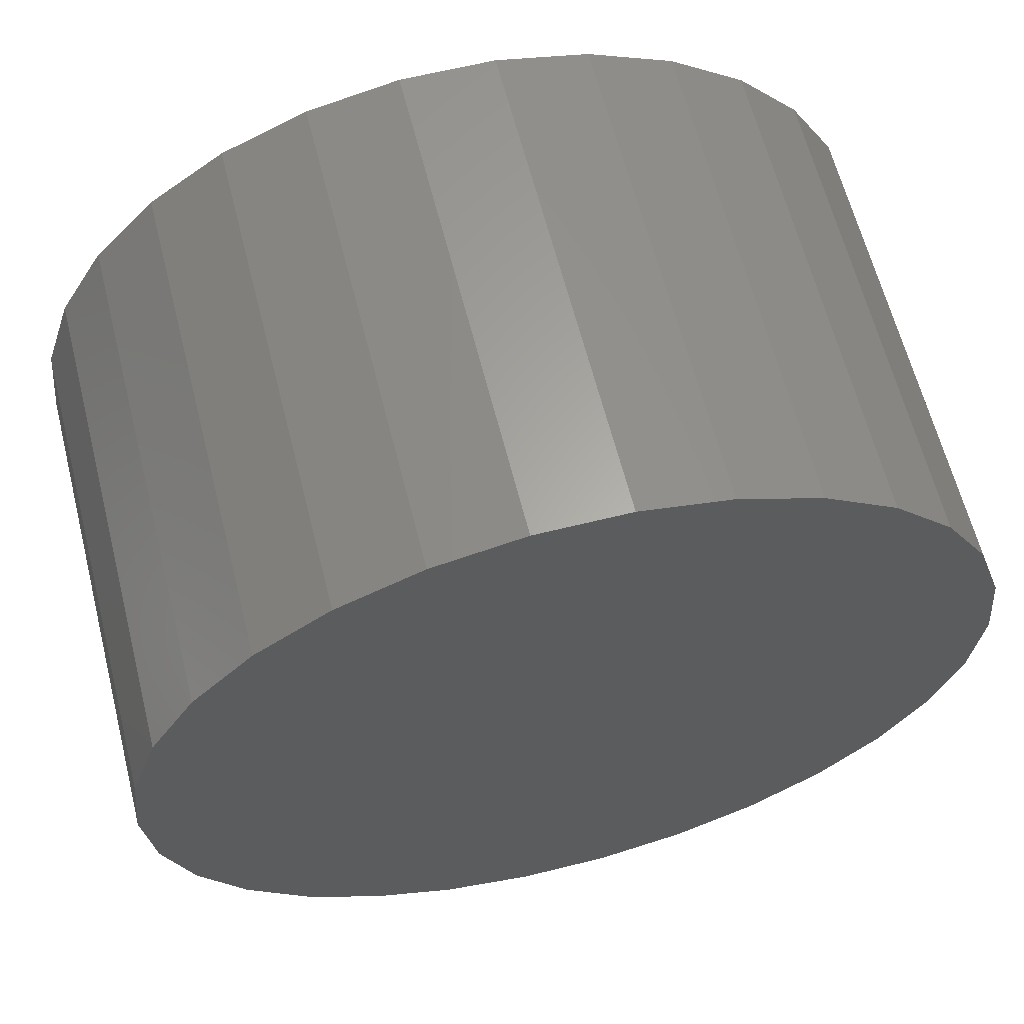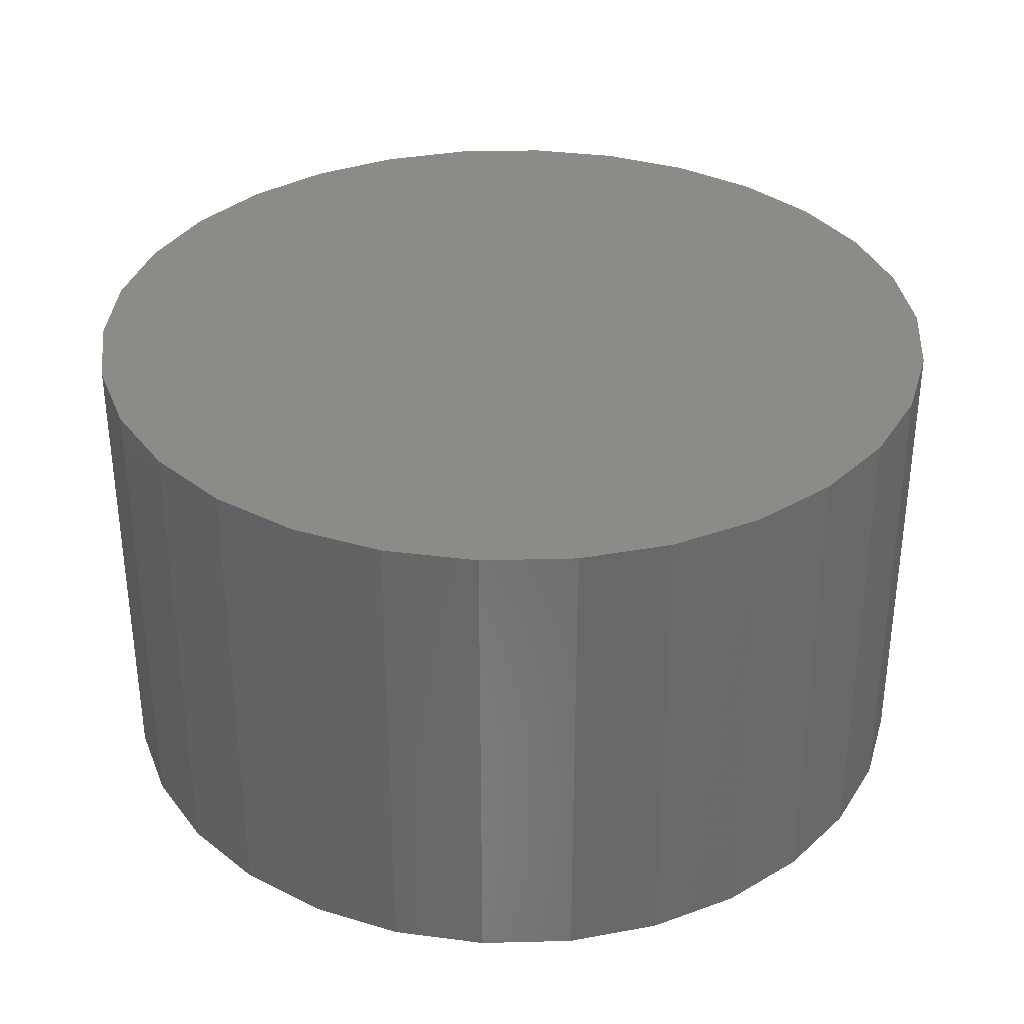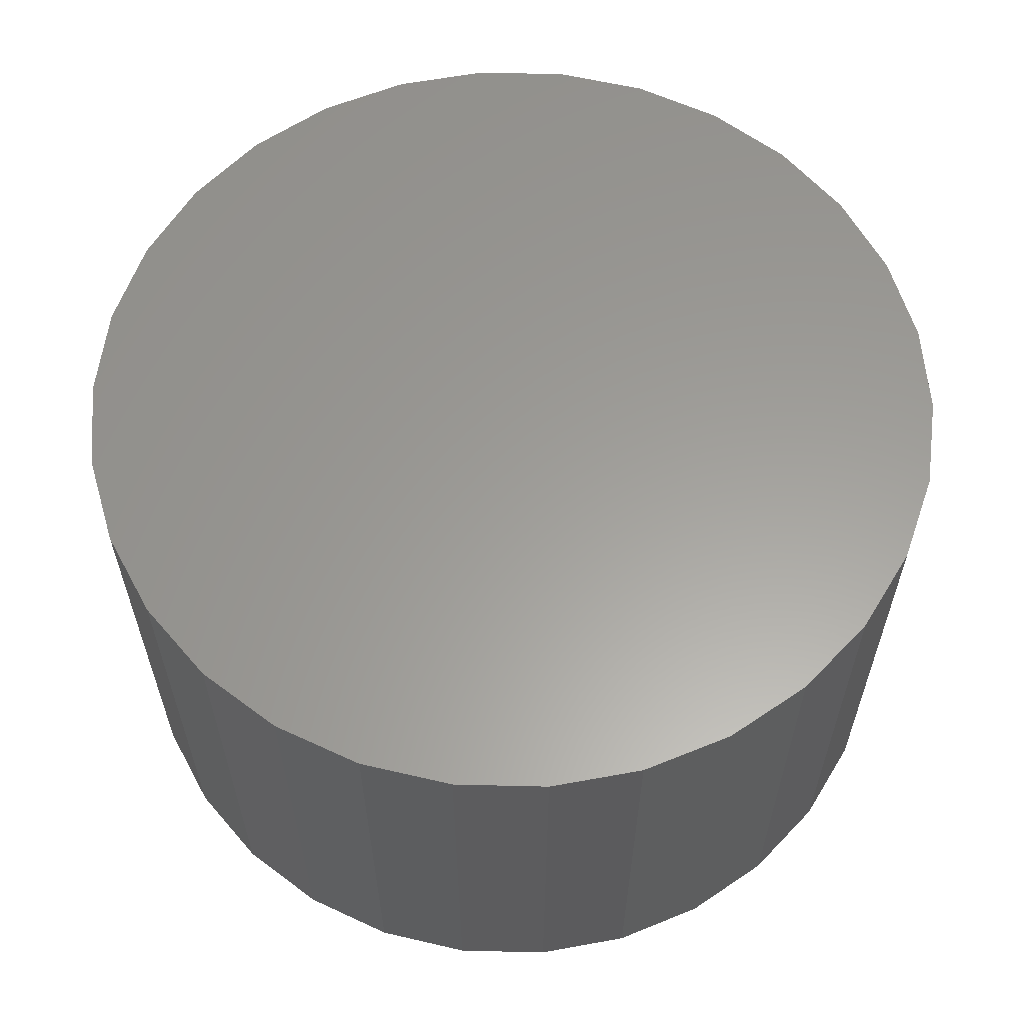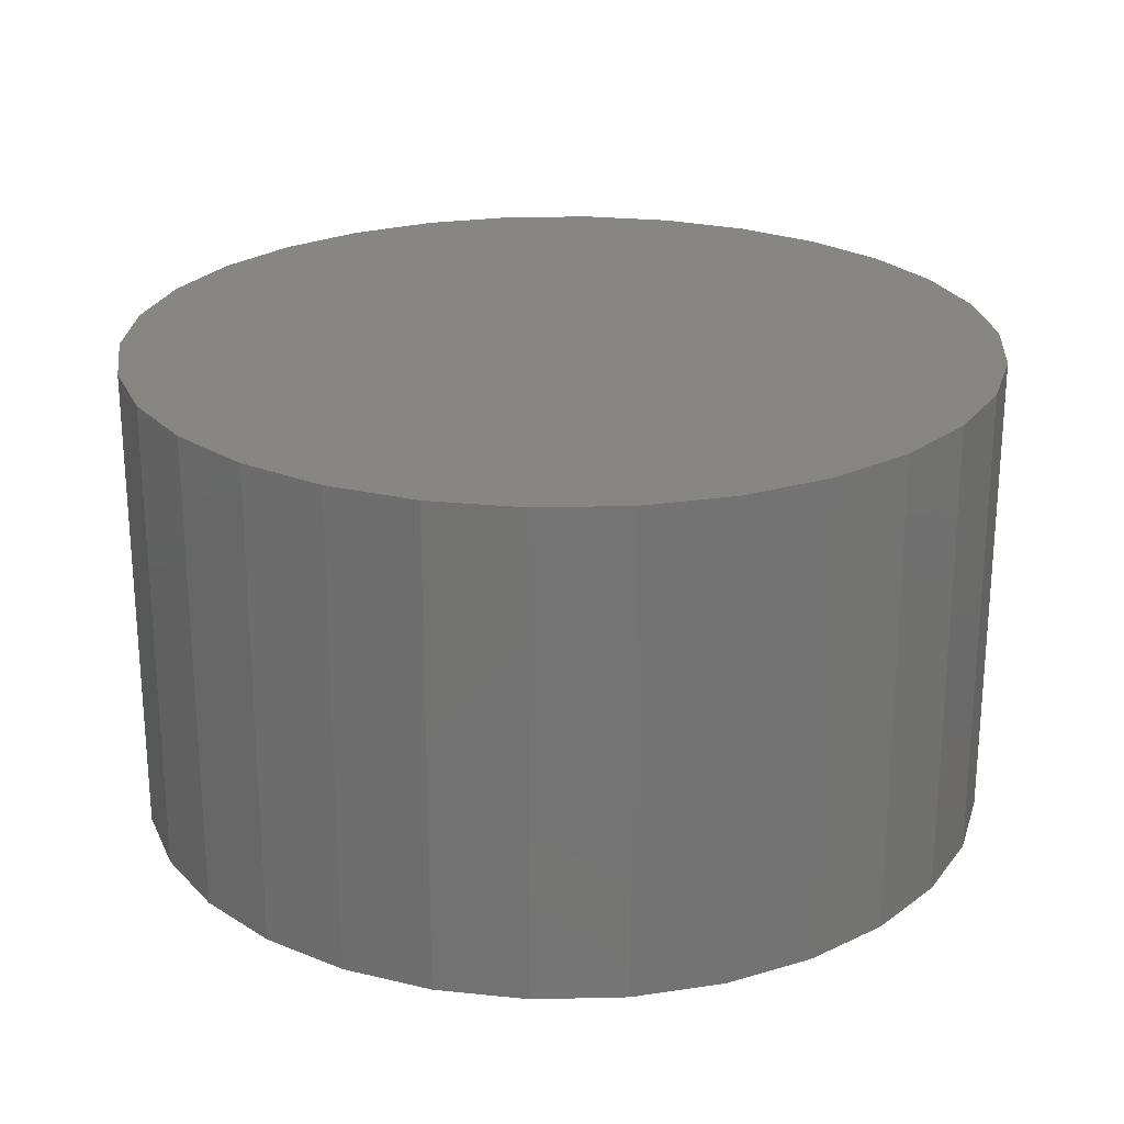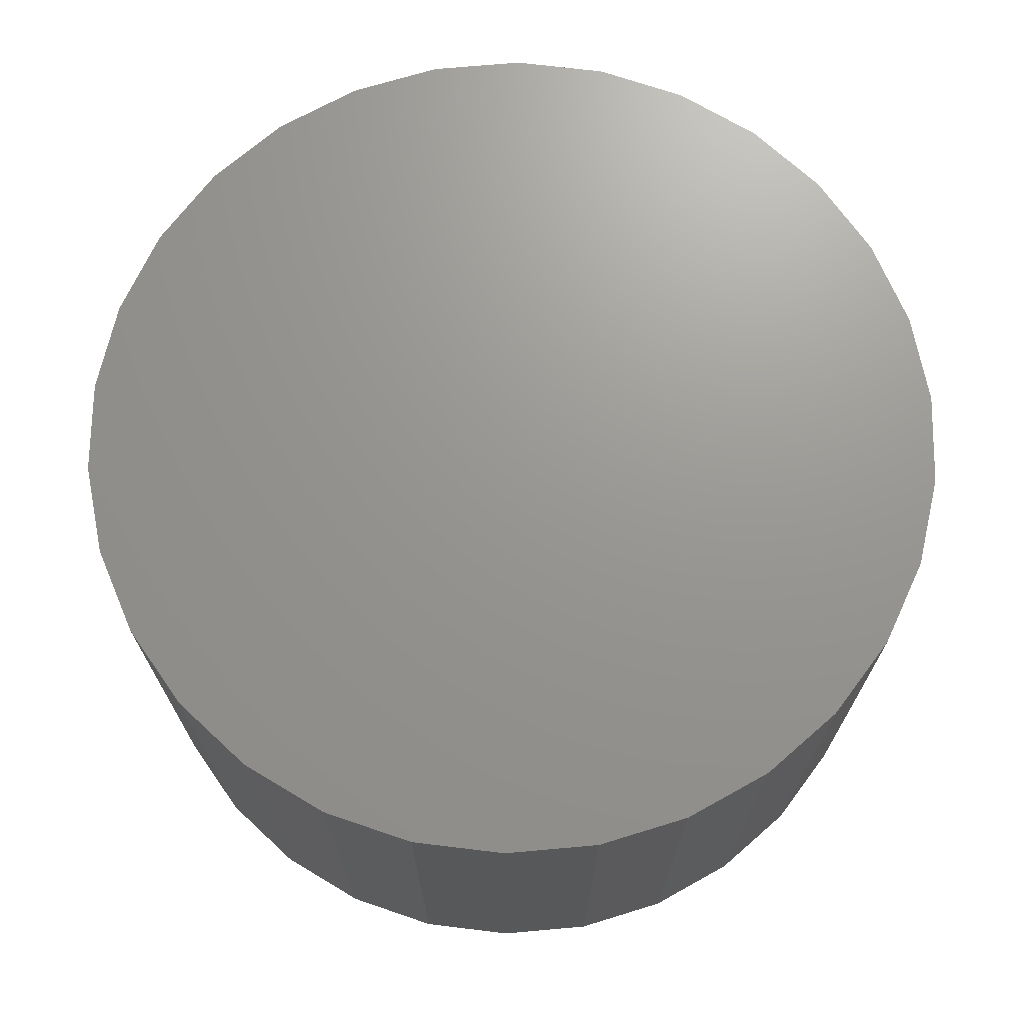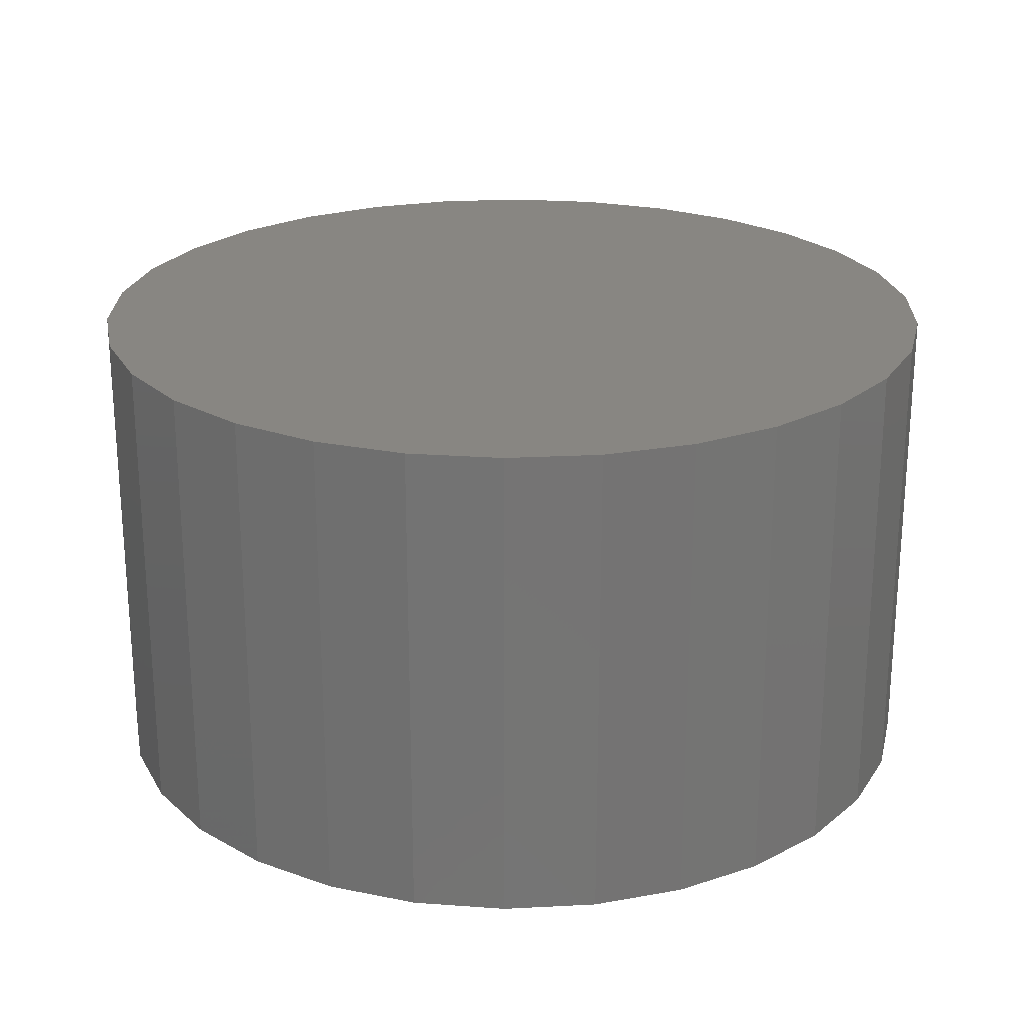
<metadata>
{"format":"stl","ext":"stl","renderer":"f3d","projection":"perspective","resolution":1024,"background":"white","views":[{"elev":62.7,"azim":165.8,"up":"+Y"},{"elev":34.2,"azim":-62.0,"up":"+Z"},{"elev":60.5,"azim":49.4,"up":"+Z"},{"elev":23.9,"azim":153.8,"up":"+Z"},{"elev":70.4,"azim":-101.1,"up":"+Z"},{"elev":23.4,"azim":43.0,"up":"+Z"}]}
</metadata>
<code>
# stl→obj: 60 verts, 116 faces
v 45 0 50
v 44.02 9.356 0
v 44.02 9.356 50
v 45 0 0
v 41.11 18.3 0
v 41.11 18.3 50
v 36.41 26.45 0
v 36.41 26.45 50
v 30.11 33.44 0
v 30.11 33.44 50
v 22.5 38.97 50
v 22.5 38.97 0
v 13.91 42.8 50
v 13.91 42.8 0
v 4.704 44.75 50
v 4.704 44.75 0
v -4.704 44.75 50
v -4.704 44.75 0
v -13.91 42.8 50
v -13.91 42.8 0
v -22.5 38.97 50
v -22.5 38.97 0
v -30.11 33.44 50
v -30.11 33.44 0
v -36.41 26.45 0
v -36.41 26.45 50
v -41.11 18.3 0
v -41.11 18.3 50
v -44.02 9.356 0
v -44.02 9.356 50
v -45 -0 0
v -45 -0 50
v -44.02 -9.356 0
v -44.02 -9.356 50
v -41.11 -18.3 0
v -41.11 -18.3 50
v -36.41 -26.45 0
v -36.41 -26.45 50
v -30.11 -33.44 0
v -30.11 -33.44 50
v -22.5 -38.97 50
v -22.5 -38.97 0
v -13.91 -42.8 50
v -13.91 -42.8 0
v -4.704 -44.75 50
v -4.704 -44.75 0
v 4.704 -44.75 50
v 4.704 -44.75 0
v 13.91 -42.8 50
v 13.91 -42.8 0
v 22.5 -38.97 50
v 22.5 -38.97 0
v 30.11 -33.44 50
v 30.11 -33.44 0
v 36.41 -26.45 0
v 36.41 -26.45 50
v 41.11 -18.3 0
v 41.11 -18.3 50
v 44.02 -9.356 0
v 44.02 -9.356 50
f 1 2 3
f 2 1 4
f 3 5 6
f 5 3 2
f 6 7 8
f 7 6 5
f 8 9 10
f 9 8 7
f 9 11 10
f 11 9 12
f 12 13 11
f 13 12 14
f 14 15 13
f 15 14 16
f 16 17 15
f 17 16 18
f 18 19 17
f 19 18 20
f 20 21 19
f 21 20 22
f 22 23 21
f 23 22 24
f 25 23 24
f 23 25 26
f 27 26 25
f 26 27 28
f 29 28 27
f 28 29 30
f 31 30 29
f 30 31 32
f 33 32 31
f 32 33 34
f 35 34 33
f 34 35 36
f 37 36 35
f 36 37 38
f 39 38 37
f 38 39 40
f 39 41 40
f 41 39 42
f 42 43 41
f 43 42 44
f 44 45 43
f 45 44 46
f 46 47 45
f 47 46 48
f 48 49 47
f 49 48 50
f 50 51 49
f 51 50 52
f 52 53 51
f 53 52 54
f 53 55 56
f 55 53 54
f 56 57 58
f 57 56 55
f 58 59 60
f 59 58 57
f 60 4 1
f 4 60 59
f 59 2 4
f 57 2 59
f 57 5 2
f 55 5 57
f 55 7 5
f 54 7 55
f 54 9 7
f 52 9 54
f 52 12 9
f 50 12 52
f 50 14 12
f 48 14 50
f 48 16 14
f 46 16 48
f 46 18 16
f 44 18 46
f 44 20 18
f 42 20 44
f 42 22 20
f 39 22 42
f 39 24 22
f 37 24 39
f 37 25 24
f 35 25 37
f 35 27 25
f 33 27 35
f 33 29 27
f 29 33 31
f 3 60 1
f 6 60 3
f 6 58 60
f 8 58 6
f 8 56 58
f 10 56 8
f 10 53 56
f 11 53 10
f 11 51 53
f 13 51 11
f 13 49 51
f 15 49 13
f 15 47 49
f 17 47 15
f 17 45 47
f 19 45 17
f 19 43 45
f 21 43 19
f 21 41 43
f 23 41 21
f 23 40 41
f 26 40 23
f 26 38 40
f 28 38 26
f 28 36 38
f 30 36 28
f 30 34 36
f 34 30 32

</code>
